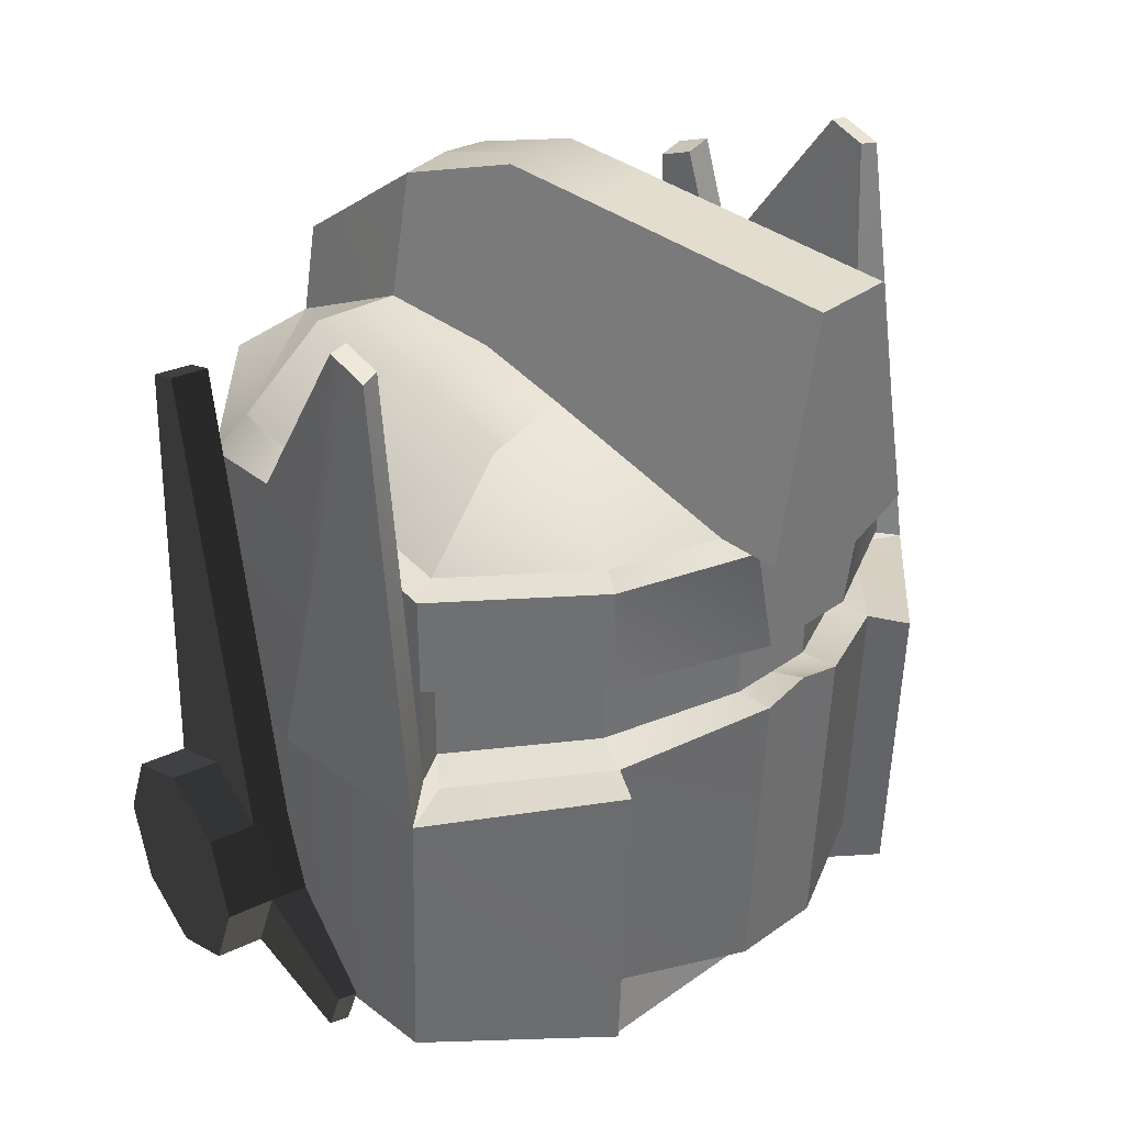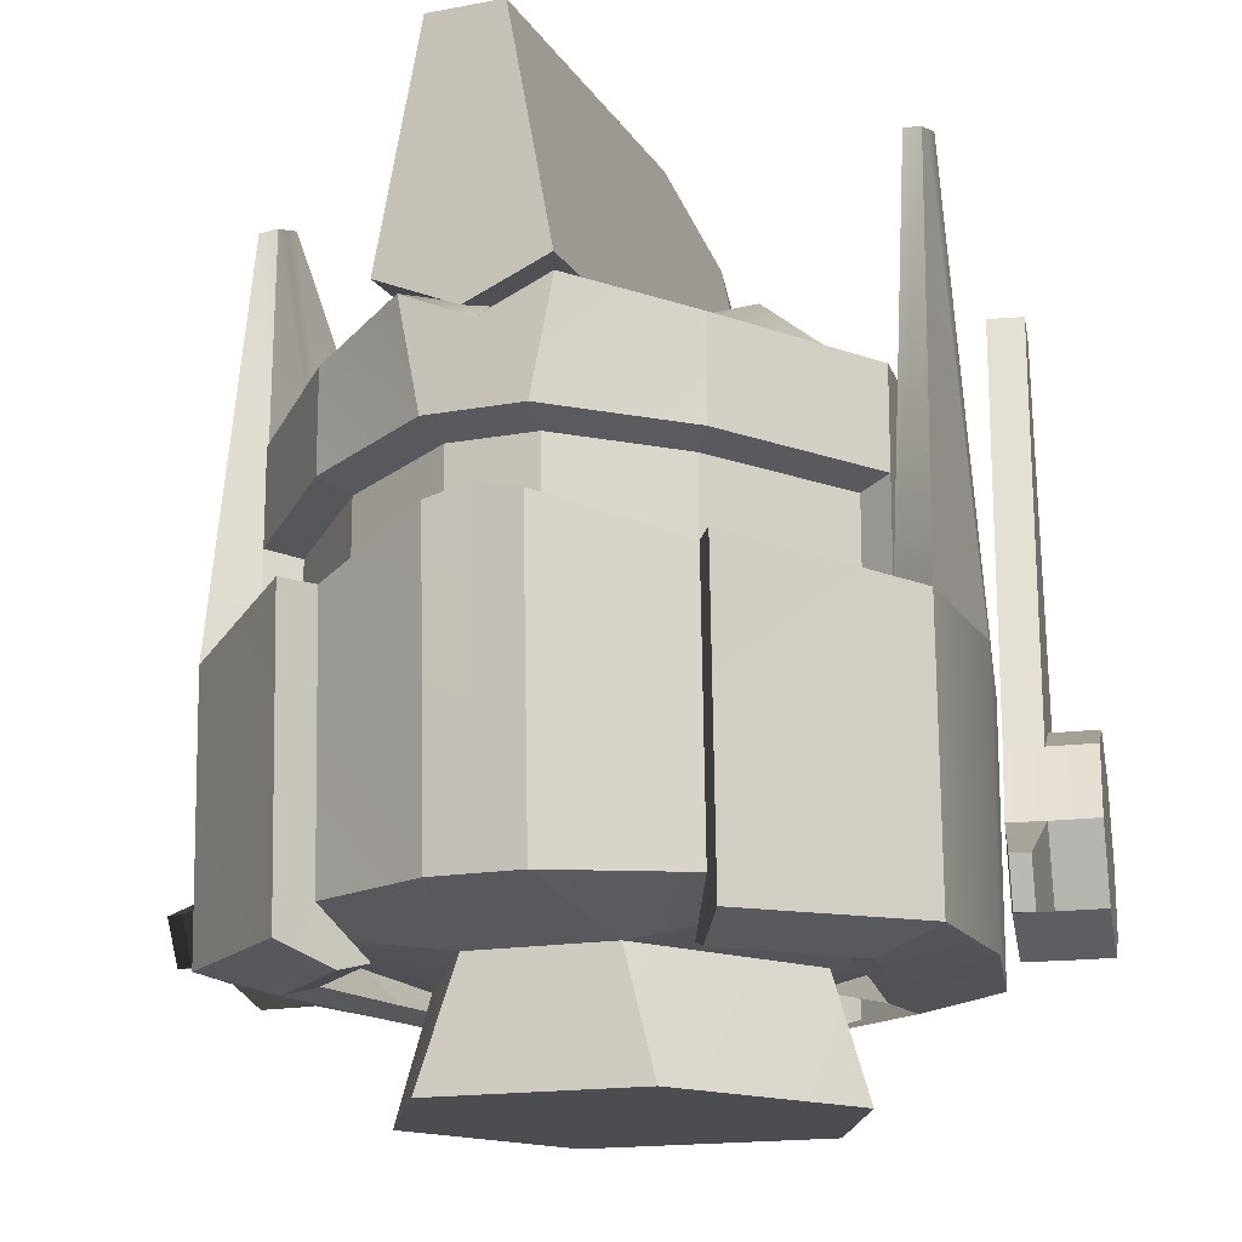
<metadata>
{"format":"obj","ext":"obj","renderer":"f3d","projection":"perspective","resolution":1024,"background":"white","views":[{"elev":34.8,"azim":-44.0,"up":"+Y"},{"elev":-15.8,"azim":21.4,"up":"+Y"}]}
</metadata>
<code>
g opppk:default1
v 0.07546 0.01059 -0.2095
v 0.06866 0.02515 -0.159
v 0.006605 0.01059 -0.2095
g opppk:pCube48 pasted__polySurface10 opppk:polySurface1 group
f 1 2 3
g opppk:default1
v 0.006605 0.09882 -0.1785
v 0.06866 0.02515 -0.159
v 0.07978 0.09882 -0.2005
g opppk:pCube48 opppk:polySurface1 group pasted__polySurface9
f 4 5 6
g opppk:default1
v 0.006605 0.02515 -0.159
v 0.06866 0.02515 -0.159
v 0.006605 0.09882 -0.1785
g opppk:pCube48 opppk:polySurface1 group pasted__polySurface8
f 7 8 9
g opppk:default1
v 0.006605 0.02515 -0.159
v 0.006605 0.09882 -0.1785
v -0.03163 0.02515 -0.159
g opppk:pCube48 opppk:polySurface1 group pasted__polySurface12
f 10 11 12
g opppk:default1
v 0.006605 0.01059 -0.2095
v 0.06866 0.02515 -0.159
v 0.006605 0.02515 -0.159
g opppk:pCube48 opppk:polySurface1 group pasted__polySurface11
f 13 14 15
g opppk:default1
v 0.04485 0.02515 -0.159
v 0.04954 0.06198 -0.1985
v 0.006605 0.09882 -0.1785
g opppk:pCube48 opppk:polySurface1 group pasted__polySurface25
f 16 17 18
g opppk:default1
v 0.006605 0.02515 -0.159
v 0.04485 0.02515 -0.159
v 0.006605 0.09882 -0.1785
g opppk:pCube48 opppk:polySurface1 group pasted__polySurface24
f 19 20 21
g opppk:default1
v 0.006605 0.01059 -0.2095
v -0.05546 0.02515 -0.159
v -0.06226 0.01059 -0.2095
g opppk:pCube48 opppk:polySurface1 group pasted__polySurface23
f 22 23 24
g opppk:default1
v 0.5233 -0.04749 0.03288
v 0.5175 -0.1636 -0.01383
v 0.5285 -0.279 0.03388
v 0.5498 -0.326 0.1481
v 0.569 -0.2771 0.2619
v 0.5748 -0.1609 0.3086
v 0.5638 -0.04559 0.2609
v 0.5425 0.001402 0.1467
v 0.6539 -0.04508 0.006242
v 0.6481 -0.1612 -0.04047
v 0.6591 -0.2766 0.007247
v 0.6804 -0.3236 0.1214
v 0.6995 -0.2747 0.2352
v 0.7053 -0.1585 0.2819
v 0.6943 -0.04318 0.2342
v 0.673 0.003815 0.12
v 0.5461 -0.1623 0.1474
v 0.6767 -0.1599 0.1207
v 0.5797 -0.04668 0.01943
v 0.5739 -0.1628 -0.02729
v 0.5849 -0.2782 0.02043
v 0.6062 -0.3252 0.1346
v 0.6253 -0.2763 0.2484
v 0.6311 -0.1601 0.2951
v 0.6201 -0.04479 0.2474
v 0.5988 0.002208 0.1332
v 0.5171 0.6624 0.08463
v 0.5125 0.6519 0.05746
v 0.5689 0.6527 0.04401
v 0.5735 0.6632 0.07118
v 0.5079 0.6414 0.03029
v 0.5643 0.6422 0.01684
v 0.6176 -0.3113 0.4509
v 0.6212 -0.2385 0.4802
v 0.6499 -0.2383 0.4716
v 0.6463 -0.3111 0.4424
g opppk:pCylinder33 opppk:polySurface1 group pasted__polySurface27
f 43 33 44
f 44 33 34
f 44 34 45
f 45 34 35
f 45 35 46
f 46 35 36
f 46 36 47
f 47 36 37
f 47 37 48
f 48 37 38
f 48 38 49
f 49 38 39
f 49 39 50
f 50 39 40
f 50 40 43
f 43 40 33
f 26 41 25
f 27 41 26
f 28 41 27
f 29 41 28
f 30 41 29
f 31 41 30
f 32 41 31
f 25 41 32
f 33 42 34
f 34 42 35
f 35 42 36
f 36 42 37
f 37 42 38
f 38 42 39
f 39 42 40
f 40 42 33
f 25 43 26
f 26 43 44
f 44 45 26
f 26 45 27
f 45 46 27
f 27 46 28
f 46 47 28
f 28 47 29
f 60 59 57
f 57 59 58
f 30 48 31
f 31 48 49
f 51 54 52
f 52 54 53
f 52 53 55
f 55 53 56
f 31 51 32
f 32 51 52
f 53 54 50
f 50 54 49
f 54 51 49
f 49 51 31
f 52 55 32
f 32 55 25
f 55 56 25
f 25 56 43
f 43 56 50
f 50 56 53
f 29 57 30
f 30 57 58
f 58 59 30
f 30 59 48
f 59 60 48
f 48 60 47
f 47 60 29
f 29 60 57
g opppk:default1
v 0.04954 0.06198 -0.1985
v 0.03007 0.09882 -0.2005
v 0.006605 0.09882 -0.1785
g opppk:pCube48 opppk:polySurface1 group pasted__polySurface26
f 61 62 63
g opppk:default1
v 0.006605 0.02515 -0.159
v 0.006605 0.09882 -0.1785
v -0.05546 0.02515 -0.159
g opppk:pCube48 opppk:polySurface1 group pasted__polySurface20
f 64 65 66
g opppk:default1
v -0.06658 0.09882 -0.2005
v -0.308 0.02515 0.02708
v -0.05546 0.02515 -0.159
g opppk:pCube48 opppk:polySurface1 group pasted__polySurface19
f 67 68 69
g opppk:default1
v -0.05546 0.02515 -0.159
v -0.3463 0.01059 -0.00025
v -0.06226 0.01059 -0.2095
g opppk:pCube48 opppk:polySurface1 group pasted__polySurface18
f 70 71 72
g opppk:default1
v 0.006605 0.02515 -0.159
v -0.05546 0.02515 -0.159
v 0.006605 0.01059 -0.2095
g opppk:pCube48 opppk:polySurface1 group pasted__polySurface22
f 73 74 75
g opppk:default1
v -0.05546 0.02515 -0.159
v 0.006605 0.09882 -0.1785
v -0.06658 0.09882 -0.2005
g opppk:pCube48 opppk:polySurface1 group pasted__polySurface21
f 76 77 78
g opppk:default1
v -0.4997 -0.04749 0.03288
v -0.4939 -0.1636 -0.01383
v -0.5049 -0.279 0.03388
v -0.5262 -0.326 0.1481
v -0.5454 -0.2771 0.2619
v -0.5512 -0.1609 0.3086
v -0.5402 -0.04559 0.2609
v -0.5189 0.001402 0.1467
v -0.6303 -0.04508 0.006242
v -0.6245 -0.1612 -0.04047
v -0.6354 -0.2766 0.007247
v -0.6568 -0.3236 0.1214
v -0.6759 -0.2747 0.2352
v -0.6817 -0.1585 0.2819
v -0.6707 -0.04318 0.2342
v -0.6494 0.003815 0.12
v -0.5225 -0.1623 0.1474
v -0.6531 -0.1599 0.1207
v -0.5561 -0.04668 0.01943
v -0.5503 -0.1628 -0.02729
v -0.5613 -0.2782 0.02043
v -0.5826 -0.3252 0.1346
v -0.6017 -0.2763 0.2484
v -0.6075 -0.1601 0.2951
v -0.5965 -0.04479 0.2474
v -0.5752 0.002208 0.1332
v -0.4935 0.6624 0.08463
v -0.4889 0.6519 0.05746
v -0.5453 0.6527 0.04401
v -0.5499 0.6632 0.07118
v -0.4843 0.6414 0.03029
v -0.5407 0.6422 0.01684
v -0.594 -0.3113 0.4509
v -0.5976 -0.2385 0.4802
v -0.6263 -0.2383 0.4716
v -0.6227 -0.3111 0.4424
g opppk:pCylinder33 opppk:polySurface1 group pasted__polySurface44
f 97 87 98
f 98 87 88
f 98 88 99
f 99 88 89
f 99 89 100
f 100 89 90
f 100 90 101
f 101 90 91
f 101 91 102
f 102 91 92
f 102 92 103
f 103 92 93
f 103 93 104
f 104 93 94
f 104 94 97
f 97 94 87
f 80 95 79
f 81 95 80
f 82 95 81
f 83 95 82
f 84 95 83
f 85 95 84
f 86 95 85
f 79 95 86
f 87 96 88
f 88 96 89
f 89 96 90
f 90 96 91
f 91 96 92
f 92 96 93
f 93 96 94
f 94 96 87
f 79 97 80
f 80 97 98
f 98 99 80
f 80 99 81
f 99 100 81
f 81 100 82
f 100 101 82
f 82 101 83
f 114 113 111
f 111 113 112
f 84 102 85
f 85 102 103
f 105 108 106
f 106 108 107
f 106 107 109
f 109 107 110
f 85 105 86
f 86 105 106
f 107 108 104
f 104 108 103
f 108 105 103
f 103 105 85
f 106 109 86
f 86 109 79
f 109 110 79
f 79 110 97
f 97 110 104
f 104 110 107
f 83 111 84
f 84 111 112
f 112 113 84
f 84 113 102
f 113 114 102
f 102 114 101
f 101 114 83
f 83 114 111
g opppk:default1
v 0.1238 -0.3386 0.5854
v 0.07978 -0.2797 0.8007
v 0.4699 -0.2797 0.5142
v 0.3839 -0.2797 -0.01405
v 0.07978 -0.2797 -0.2005
v 0.1238 -0.3386 -0.01405
v 0.07978 0.2211 0.8249
v 0.4699 0.1138 0.5262
v 0.4315 0.1302 0.4786
v 0.07749 0.215 0.7613
v 0.2839 -0.2797 0.6995
v 0.2839 0.1562 0.7176
v 0.2629 0.1726 0.662
v 0.4355 -0.2797 0.2698
v 0.3101 -0.3386 0.2698
v 0.2164 -0.5346 -0.0706
v 0.3691 -0.5346 0.2698
v 0.1813 -0.5346 0.6063
v 0.4315 0.2762 0.4786
v 0.07749 0.3193 0.7613
v 0.2629 0.2977 0.662
v 0.4552 0.4601 0.2723
v 0.4124 0.419 -0.04697
v 0.1213 0.5179 0.8252
v 0.4124 0.1455 -0.04697
v 0.1924 0.2211 -0.2628
v 0.1992 0.2027 -0.2631
v 0.48 0.1074 -0.04697
v 0.1924 0.4269 -0.2628
v 0.5528 0.1074 0.2723
v 0.4552 0.1337 0.2723
v 0.294 0.4762 0.7135
v 0.4837 0.4479 0.5072
v 0.1992 -0.3353 -0.236
v 0.48 -0.3353 -0.04697
v 0.5528 -0.3353 0.2723
v 0.5528 -0.3353 0.5472
v 0.3176 -0.3353 0.7557
v 0.3176 0.1551 0.7761
v 0.5528 0.1074 0.5608
v 0.4552 0.294 0.2723
v 0.4124 0.3 -0.04697
v 0.1924 0.3385 -0.2628
v 0.4837 0.1258 0.5072
v 0.4837 0.29 0.5072
v 0.08538 0.3385 0.8252
v 0.294 0.3142 0.7135
v 0.07546 -0.3679 -0.2095
v 0.3212 -0.3534 0.02708
v 0.3595 -0.3679 -0.00025
v 0.364 -0.3534 0.2628
v 0.4077 -0.3679 0.2649
v 0.3926 -0.3534 0.4657
v 0.2382 -0.3534 0.6195
v 0.2661 -0.3679 0.6662
v 0.4399 -0.3679 0.4931
v 0.006605 -0.3386 0.5854
v 0.006605 -0.5346 0.6063
v 0.006605 -0.5346 0.2698
v 0.006605 -0.5346 -0.0706
v 0.006605 -0.3386 -0.01405
v 0.006605 -0.3353 -0.236
v 0.006605 0.2027 -0.2631
v 0.006605 0.2211 -0.2628
v 0.006605 0.3385 -0.2628
v 0.006605 0.4269 -0.2628
v 0.006605 0.4673 0.8252
v 0.006605 0.3385 0.8252
v 0.006605 0.3193 0.7613
v 0.006605 0.215 0.7613
v 0.006605 0.2388 0.8249
v 0.006605 -0.2797 0.8007
v 0.4101 0.467 0.2732
v 0.1212 0.6192 0.2635
v 0.1212 0.6192 0.0504
v 0.3717 0.4815 -0.01342
v 0.006605 0.5034 0.7696
v 0.006605 0.4796 -0.2072
v 0.2654 0.4815 0.6693
v 0.4357 0.4561 0.4841
v 0.1391 0.5245 0.7696
v 0.1265 0.5915 0.4203
v 0.09288 0.4796 -0.2072
v 0.006605 0.9025 0.4203
v 0.006605 0.9025 0.7696
v 0.006605 0.6212 -0.2072
v 0.006605 0.8258 0.05054
v 0.006605 0.9025 0.2635
v 0.06762 0.6212 -0.2072
v 0.08379 0.817 0.0504
v 0.06759 0.9025 0.2635
v 0.06759 0.9025 0.4203
v 0.06759 0.9025 0.7696
v 0.006605 0.5274 -0.2072
v 0.08435 0.5274 -0.2072
v 0.1086 0.686 0.0504
v 0.1031 0.7149 0.2635
v 0.1066 0.6966 0.4203
v 0.1159 0.6472 0.7696
v 0.006605 0.6485 0.8705
v 0.006605 0.9025 0.8705
v 0.1149 0.6523 0.8705
v 0.06759 0.9025 0.8705
v 0.006605 0.4683 0.8705
v 0.1391 0.5245 0.8705
v 0.5307 0.8306 0.4015
v 0.5307 0.8201 0.4366
v 0.501 0.824 0.4366
v 0.501 0.8358 0.4015
v 0.5307 0.8102 0.4683
v 0.501 0.8161 0.4625
v -0.1106 -0.3386 0.5854
v -0.06658 -0.2797 0.8007
v -0.4568 -0.2797 0.5142
v -0.3707 -0.2797 -0.01405
v -0.06658 -0.2797 -0.2005
v -0.1106 -0.3386 -0.01405
v -0.06658 0.2211 0.8249
v -0.4568 0.1138 0.5262
v -0.4184 0.1302 0.4786
v -0.06428 0.215 0.7613
v -0.2708 -0.2797 0.6995
v -0.2708 0.1562 0.7176
v -0.2497 0.1726 0.662
v -0.4224 -0.2797 0.2698
v -0.2969 -0.3386 0.2698
v -0.2032 -0.5346 -0.0706
v -0.3559 -0.5346 0.2698
v -0.1681 -0.5346 0.6063
v -0.4184 0.2762 0.4786
v -0.06428 0.3193 0.7613
v -0.2497 0.2977 0.662
v -0.442 0.4601 0.2723
v -0.3993 0.419 -0.04697
v -0.1081 0.5179 0.8252
v -0.3993 0.1455 -0.04697
v -0.1792 0.2211 -0.2628
v -0.186 0.2027 -0.2631
v -0.4669 0.1074 -0.04697
v -0.1792 0.4269 -0.2628
v -0.5397 0.1074 0.2723
v -0.442 0.1337 0.2723
v -0.2808 0.4762 0.7135
v -0.4705 0.4479 0.5072
v -0.186 -0.3353 -0.236
v -0.4669 -0.3353 -0.04697
v -0.5397 -0.3353 0.2723
v -0.5397 -0.3353 0.5472
v -0.3045 -0.3353 0.7557
v -0.3045 0.1551 0.7761
v -0.5397 0.1074 0.5608
v -0.442 0.294 0.2723
v -0.3993 0.3 -0.04697
v -0.1792 0.3385 -0.2628
v -0.4705 0.1258 0.5072
v -0.4705 0.29 0.5072
v -0.07218 0.3385 0.8252
v -0.2808 0.3142 0.7135
v -0.06226 -0.3679 -0.2095
v -0.308 -0.3534 0.02708
v -0.3463 -0.3679 -0.00025
v -0.3509 -0.3534 0.2628
v -0.3946 -0.3679 0.2649
v -0.3795 -0.3534 0.4657
v -0.225 -0.3534 0.6195
v -0.253 -0.3679 0.6662
v -0.4267 -0.3679 0.4931
v -0.3969 0.467 0.2732
v -0.108 0.6192 0.2635
v -0.108 0.6192 0.0504
v -0.3586 0.4815 -0.01342
v -0.2522 0.4815 0.6693
v -0.4225 0.4561 0.4841
v -0.1259 0.5245 0.7696
v -0.1133 0.5915 0.4203
v -0.07968 0.4796 -0.2072
v -0.05442 0.6212 -0.2072
v -0.07059 0.817 0.0504
v -0.05439 0.9025 0.2635
v -0.05439 0.9025 0.4203
v -0.05439 0.9025 0.7696
v -0.07115 0.5274 -0.2072
v -0.09538 0.686 0.0504
v -0.08991 0.7149 0.2635
v -0.09338 0.6966 0.4203
v -0.1027 0.6472 0.7696
v -0.1018 0.6523 0.8705
v -0.05439 0.9025 0.8705
v -0.1259 0.5245 0.8705
v -0.5176 0.8306 0.4015
v -0.5176 0.8201 0.4366
v -0.4878 0.824 0.4366
v -0.4878 0.8358 0.4015
v -0.5176 0.8102 0.4683
v -0.4878 0.8161 0.4625
v 0.2811 0.5852 0.4522
v 0.2656 0.6045 0.2684
v 0.2465 0.6118 0.01849
v -0.2679 0.5852 0.4522
v -0.2525 0.6045 0.2684
v -0.2333 0.6118 0.01849
v 0.006605 -0.2797 -0.1785
v 0.006605 -0.2797 -0.1785
v 0.006605 -0.3679 -0.2095
v 0.006605 -0.3679 -0.2095
g opppk:pCube48 opppk:polySurface1 group pasted__polySurface2
f 120 118 129
f 129 118 128
f 123 127 122
f 122 127 126
f 312 189 311
f 311 189 188
f 142 141 139
f 139 141 140
f 223 222 220
f 220 222 221
f 117 125 115
f 115 125 116
f 195 193 196
f 196 193 310
f 194 310 193
f 197 189 190
f 190 189 312
f 118 120 119
f 149 148 142
f 142 148 141
f 149 142 150
f 150 142 144
f 151 154 152
f 152 154 153
f 156 155 139
f 139 155 145
f 139 140 156
f 156 140 157
f 123 133 127
f 127 133 135
f 121 116 126
f 126 116 125
f 127 124 126
f 126 124 121
f 134 124 135
f 135 124 127
f 154 151 144
f 144 151 150
f 222 225 221
f 221 225 224
f 158 145 159
f 159 145 155
f 310 311 196
f 196 311 188
f 115 129 117
f 117 129 128
f 131 130 129
f 129 130 120
f 115 132 129
f 129 132 131
f 136 147 155
f 155 147 159
f 156 137 155
f 155 137 136
f 156 157 137
f 137 157 143
f 138 160 146
f 146 160 161
f 159 147 161
f 161 147 146
f 164 166 163
f 163 166 165
f 170 169 167
f 167 169 168
f 152 153 125
f 125 153 126
f 126 153 122
f 122 153 154
f 165 166 167
f 167 166 170
f 154 158 122
f 122 158 123
f 123 158 133
f 133 158 159
f 135 161 134
f 134 161 160
f 133 159 135
f 135 159 161
f 119 163 118
f 149 164 148
f 148 164 162
f 118 163 128
f 128 163 165
f 150 166 149
f 149 166 164
f 167 168 117
f 117 168 125
f 168 169 125
f 125 169 152
f 169 170 152
f 152 170 151
f 165 167 128
f 128 167 117
f 151 170 150
f 150 170 166
f 132 115 172
f 172 115 171
f 131 132 173
f 173 132 172
f 131 173 130
f 130 173 174
f 130 174 120
f 120 174 175
f 120 175 119
f 119 175 317
f 148 162 176
f 176 162 319
f 141 148 177
f 177 148 176
f 141 177 140
f 140 177 178
f 157 140 179
f 179 140 178
f 143 157 180
f 180 157 179
f 203 200 204
f 204 200 201
f 204 201 205
f 205 201 202
f 206 205 198
f 198 205 202
f 206 198 207
f 207 198 199
f 138 181 160
f 160 181 182
f 160 182 134
f 134 182 183
f 124 134 184
f 184 134 183
f 124 184 121
f 121 184 185
f 116 121 186
f 186 121 185
f 186 171 116
f 116 171 115
f 137 190 136
f 136 190 187
f 147 194 146
f 146 194 193
f 193 195 146
f 146 195 138
f 197 190 143
f 143 190 137
f 187 194 136
f 136 194 147
f 192 197 180
f 180 197 143
f 195 191 138
f 138 191 181
f 209 203 210
f 210 203 204
f 200 203 208
f 208 203 209
f 210 204 211
f 211 204 205
f 205 206 211
f 211 206 212
f 206 207 212
f 212 207 213
f 216 217 214
f 214 217 215
f 208 209 192
f 192 209 197
f 197 209 189
f 189 209 210
f 189 210 188
f 188 210 211
f 211 212 188
f 188 212 196
f 212 213 196
f 196 213 195
f 216 214 219
f 219 214 218
f 199 215 207
f 207 215 217
f 217 216 207
f 207 216 213
f 195 219 191
f 191 219 218
f 216 219 213
f 213 219 195
f 221 144 220
f 142 220 144
f 222 223 145
f 145 223 139
f 223 220 139
f 139 220 142
f 221 224 144
f 144 224 154
f 154 224 158
f 158 224 225
f 222 145 225
f 158 225 145
f 239 229 240
f 240 229 231
f 237 238 233
f 233 238 234
f 282 314 285
f 285 314 315
f 251 252 250
f 250 252 253
f 305 306 304
f 304 306 307
f 227 236 226
f 226 236 228
f 288 289 286
f 289 313 286
f 287 286 313
f 315 284 285
f 285 284 290
f 229 230 231
f 252 259 253
f 253 259 260
f 260 261 253
f 253 261 255
f 262 263 265
f 265 263 264
f 256 266 250
f 250 266 267
f 268 251 267
f 267 251 250
f 234 238 244
f 244 238 246
f 236 227 237
f 237 227 232
f 238 237 235
f 235 237 232
f 245 246 235
f 235 246 238
f 261 262 255
f 255 262 265
f 306 305 309
f 309 305 308
f 266 256 270
f 270 256 269
f 287 313 282
f 282 313 314
f 226 228 240
f 240 228 239
f 231 241 240
f 240 241 242
f 226 240 243
f 243 240 242
f 247 266 258
f 258 266 270
f 267 266 248
f 248 266 247
f 254 268 248
f 248 268 267
f 272 271 257
f 257 271 249
f 270 272 258
f 258 272 257
f 276 277 274
f 274 277 275
f 279 280 278
f 278 280 281
f 237 264 236
f 236 264 263
f 237 233 264
f 264 233 265
f 276 278 277
f 277 278 281
f 234 269 233
f 233 269 265
f 234 244 269
f 269 244 270
f 246 245 272
f 272 245 271
f 244 246 270
f 270 246 272
f 229 274 230
f 260 259 275
f 275 259 273
f 229 239 274
f 274 239 276
f 261 260 277
f 277 260 275
f 236 279 228
f 228 279 278
f 263 280 236
f 236 280 279
f 262 281 263
f 263 281 280
f 228 278 239
f 239 278 276
f 262 261 281
f 281 261 277
f 171 226 172
f 172 226 243
f 242 173 243
f 243 173 172
f 174 173 241
f 241 173 242
f 175 174 231
f 231 174 241
f 231 230 175
f 175 230 316
f 259 176 273
f 273 176 318
f 252 177 259
f 259 177 176
f 178 177 251
f 251 177 252
f 268 179 251
f 251 179 178
f 254 180 268
f 268 180 179
f 291 292 200
f 200 292 201
f 202 201 293
f 293 201 292
f 294 198 293
f 293 198 202
f 294 295 198
f 198 295 199
f 182 181 271
f 271 181 249
f 183 182 245
f 245 182 271
f 235 184 245
f 245 184 183
f 185 184 232
f 232 184 235
f 227 186 232
f 232 186 185
f 226 171 227
f 227 171 186
f 248 247 285
f 285 247 282
f 258 257 287
f 287 257 286
f 249 288 257
f 257 288 286
f 248 285 254
f 254 285 290
f 258 287 247
f 247 287 282
f 254 290 180
f 180 290 192
f 181 191 249
f 249 191 288
f 296 297 291
f 291 297 292
f 296 291 208
f 208 291 200
f 297 298 292
f 292 298 293
f 299 294 298
f 298 294 293
f 300 295 299
f 299 295 294
f 301 214 302
f 302 214 215
f 290 296 192
f 192 296 208
f 290 284 296
f 296 284 297
f 284 283 297
f 297 283 298
f 289 299 283
f 283 299 298
f 288 300 289
f 289 300 299
f 218 214 303
f 303 214 301
f 199 295 215
f 215 295 302
f 300 301 295
f 295 301 302
f 288 191 303
f 303 191 218
f 288 303 300
f 300 303 301
f 305 304 255
f 253 255 304
f 306 256 307
f 256 250 307
f 253 304 250
f 250 304 307
f 305 255 308
f 255 265 308
f 265 269 308
f 308 269 309
f 306 309 256
f 269 256 309
f 194 187 310
f 310 187 311
f 187 190 311
f 311 190 312
f 313 289 314
f 314 289 283
f 315 314 284
f 284 314 283
g opppk:default1
v 0.006605 0.02515 -0.159
v 0.006605 0.01059 -0.2095
v 0.04485 0.02515 -0.159
g opppk:pCube48 opppk:polySurface1 group pasted__polySurface15
f 320 321 322
g opppk:default1
v -0.03632 0.06198 -0.1985
v 0.006605 0.09882 -0.1785
v -0.01685 0.09882 -0.2005
g opppk:pCube48 opppk:polySurface1 group pasted__polySurface14
f 323 324 325
g opppk:default1
v -0.03163 0.02515 -0.159
v 0.006605 0.09882 -0.1785
v -0.03632 0.06198 -0.1985
g opppk:pCube48 opppk:polySurface1 group pasted__polySurface13
f 326 327 328
g opppk:default1
v -0.308 0.02515 0.02708
v -0.3463 0.01059 -0.00025
v -0.05546 0.02515 -0.159
g opppk:pCube48 opppk:polySurface1 group pasted__polySurface17
f 329 330 331
g opppk:default1
v 0.04485 0.02515 -0.159
v 0.006605 0.01059 -0.2095
v 0.05058 0.01059 -0.2095
g opppk:pCube48 opppk:polySurface1 group pasted__polySurface16
f 332 333 334
g opppk:default1
v 0.07546 0.01059 -0.2095
v 0.3595 0.01059 -0.00025
v 0.06866 0.02515 -0.159
g opppk:pCube48 opppk:polySurface1 group pasted__polySurface5
f 335 336 337
g opppk:default1
v -0.03163 0.02515 -0.159
v 0.006605 0.01059 -0.2095
v 0.006605 0.02515 -0.159
g opppk:pCube48 opppk:polySurface1 group pasted__polySurface4
f 338 339 340
g opppk:default1
v -0.03736 0.01059 -0.2095
v 0.006605 0.01059 -0.2095
v -0.03163 0.02515 -0.159
g opppk:pCube48 opppk:polySurface1 group pasted__polySurface3
f 341 342 343
g opppk:default1
v 0.06866 0.02515 -0.159
v 0.3212 0.02515 0.02708
v 0.07978 0.09882 -0.2005
g opppk:pCube48 opppk:polySurface1 group pasted__polySurface7
f 344 345 346
g opppk:default1
v 0.06866 0.02515 -0.159
v 0.3595 0.01059 -0.00025
v 0.3212 0.02515 0.02708
g opppk:pCube48 opppk:polySurface1 group pasted__polySurface6
f 347 348 349

</code>
